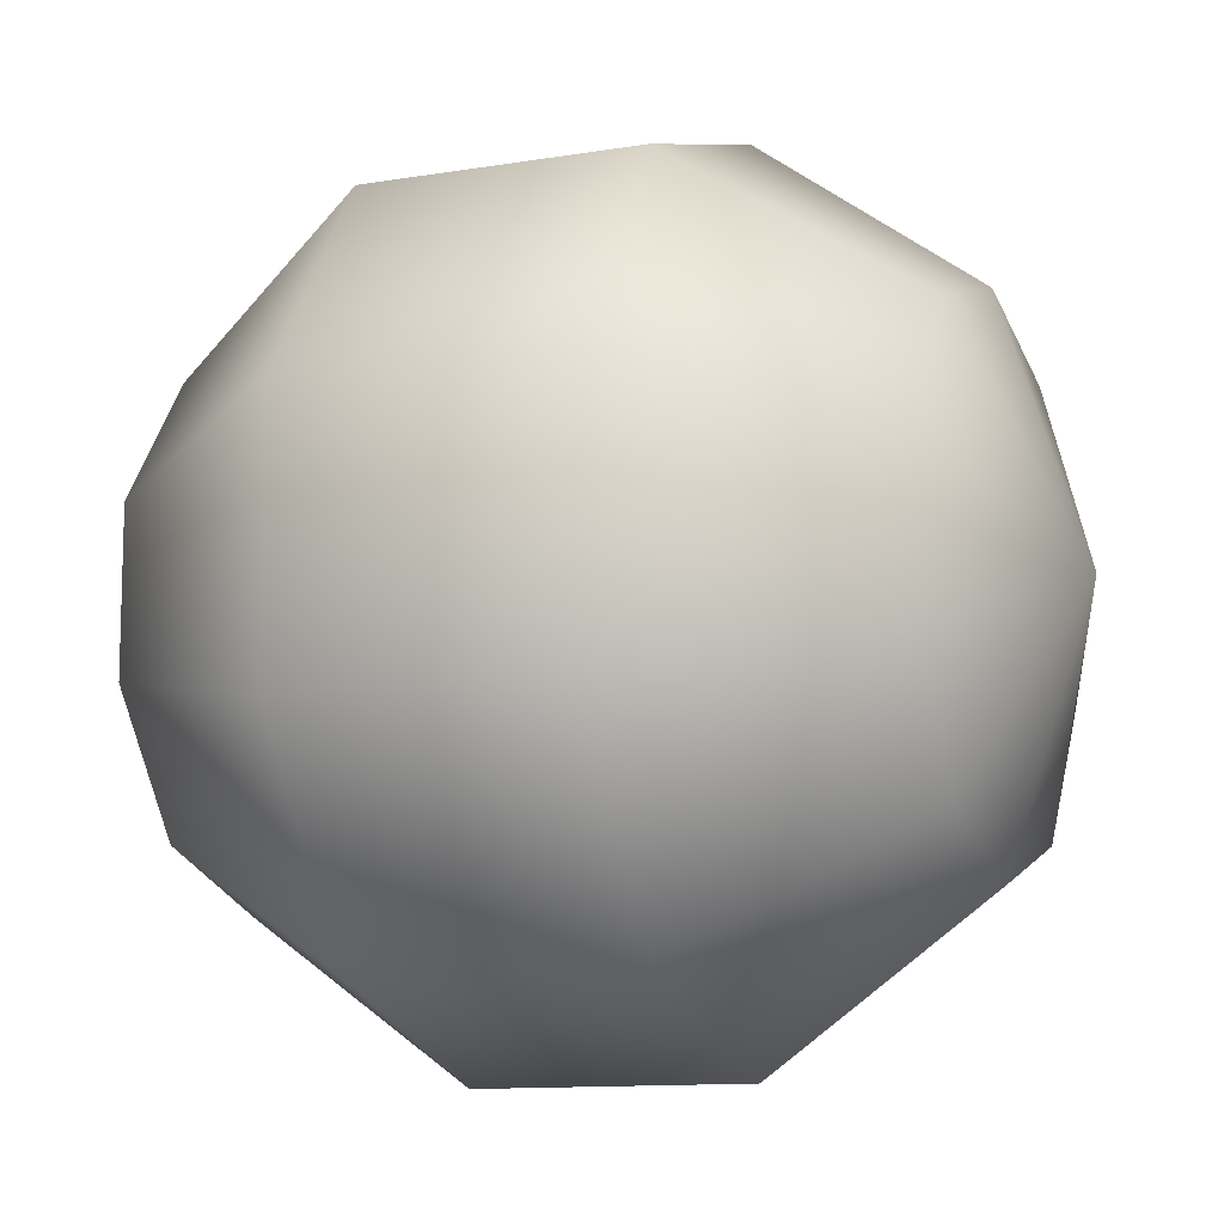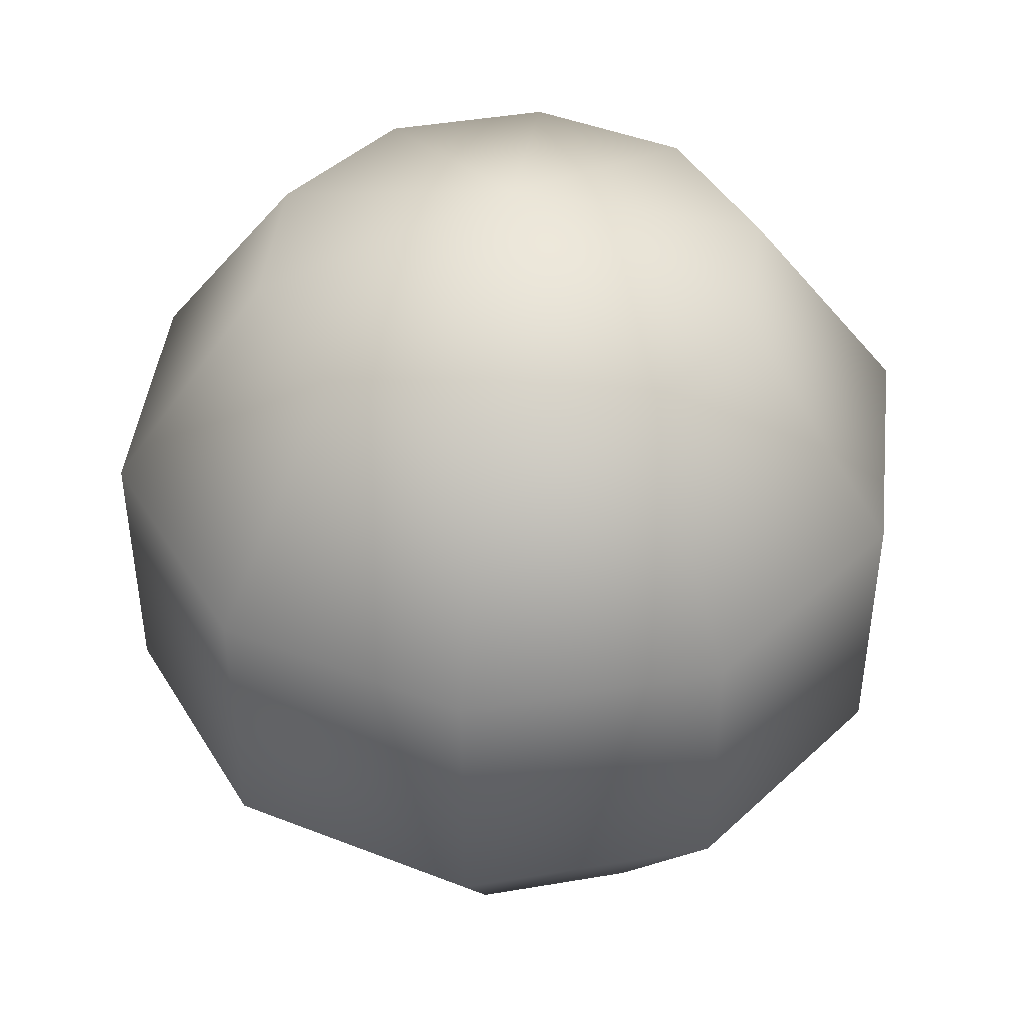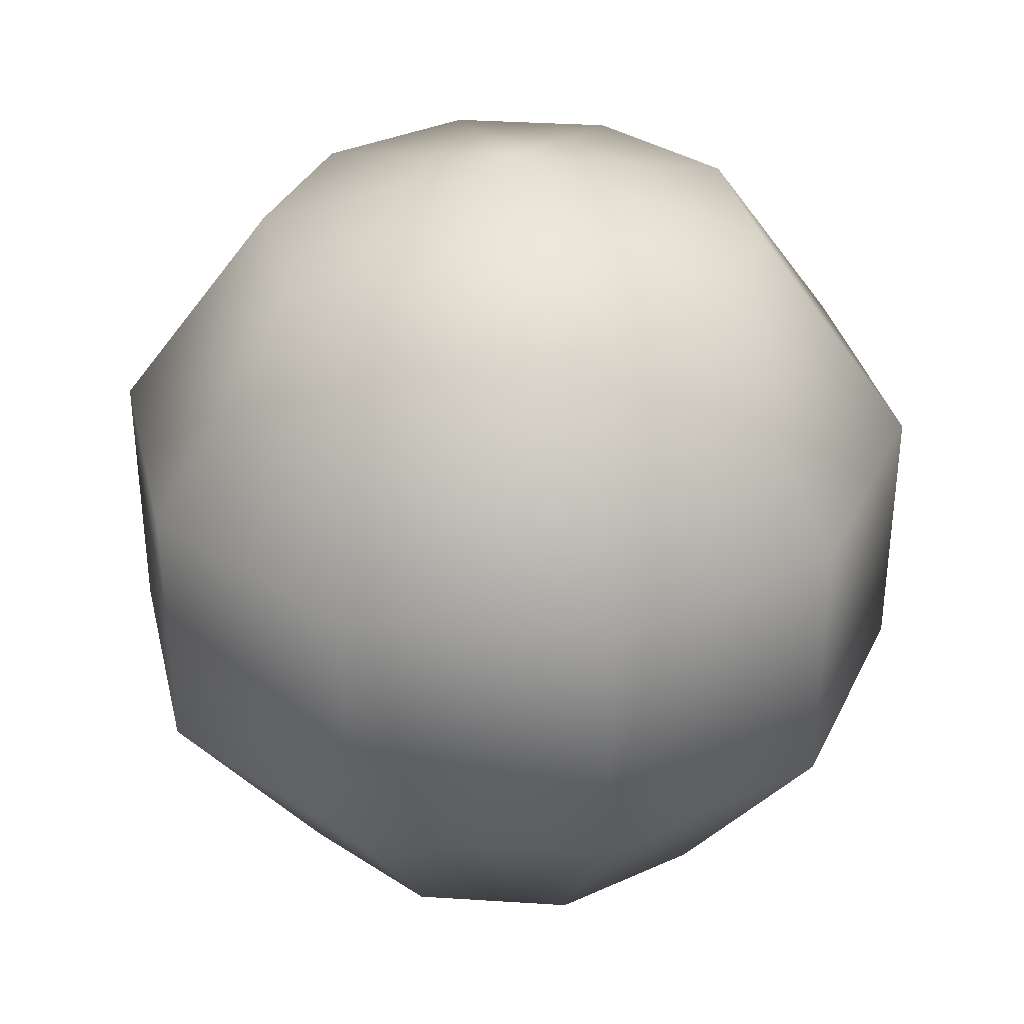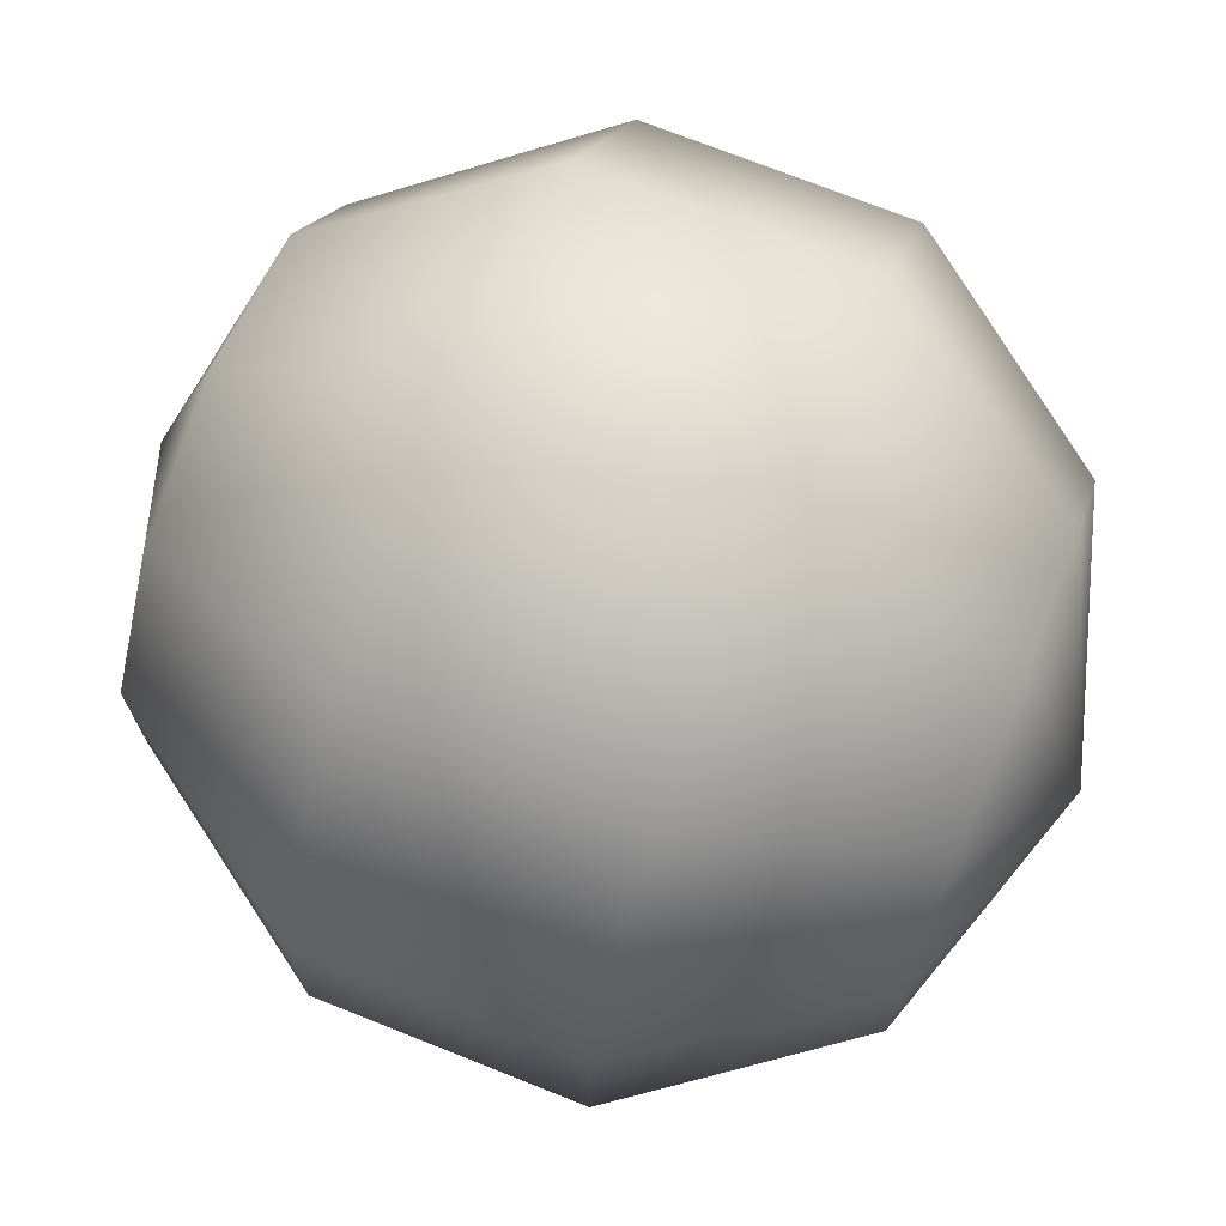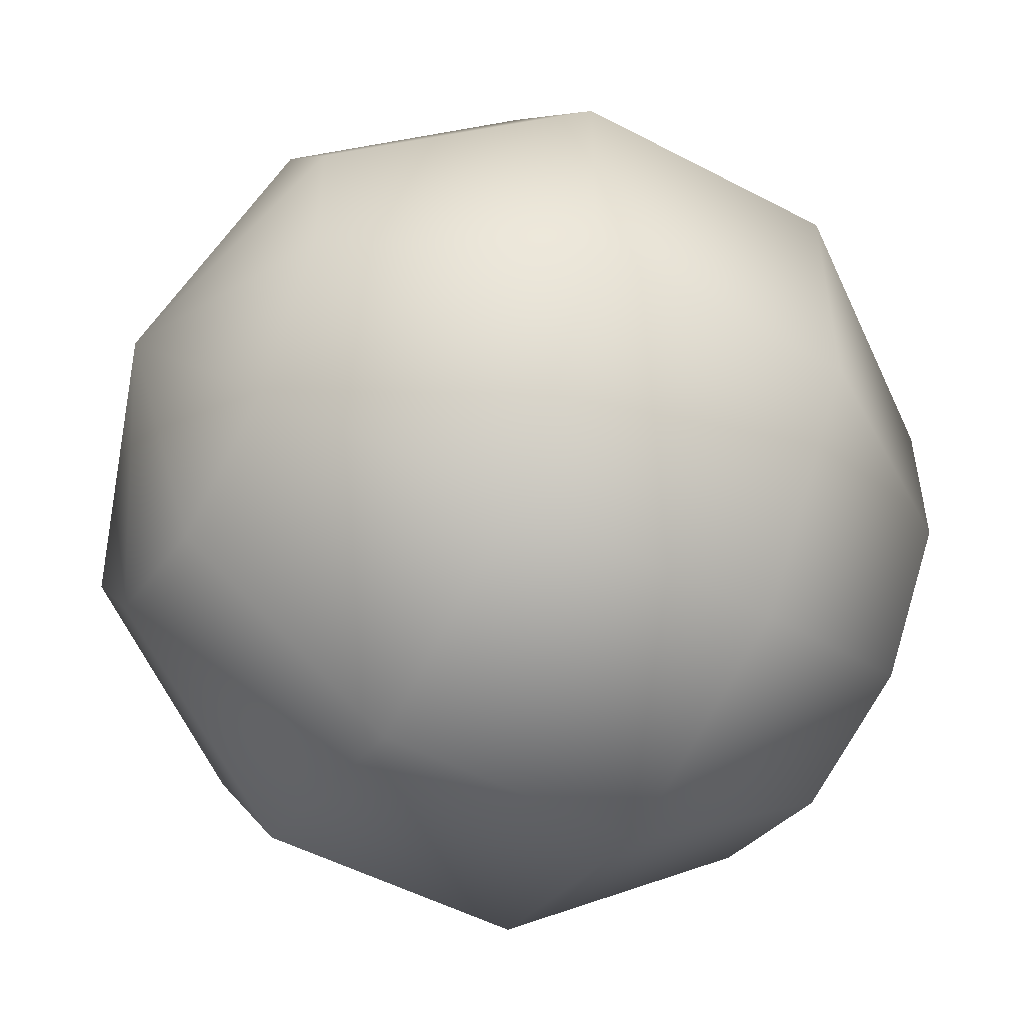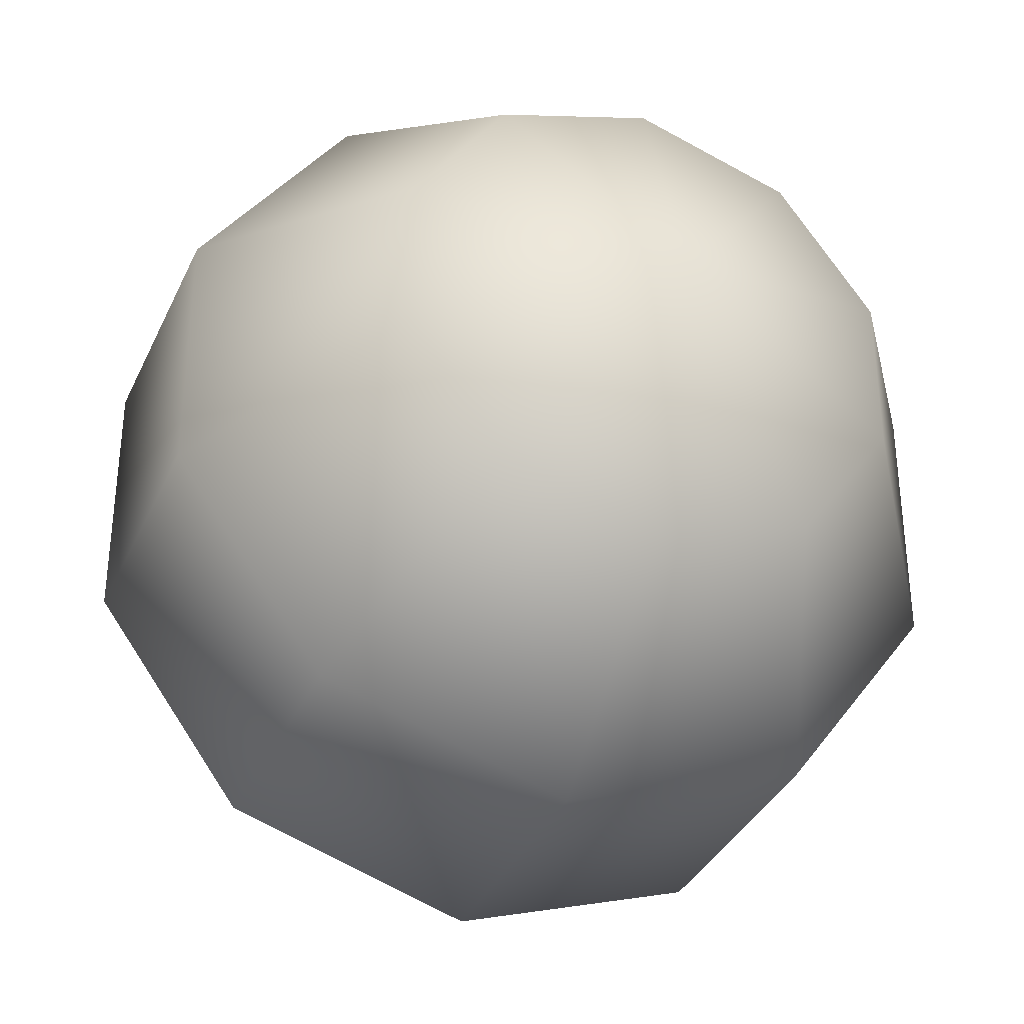
<metadata>
{"format":"obj","ext":"obj","renderer":"f3d","projection":"perspective","resolution":1024,"background":"white","views":[{"elev":-11.2,"azim":112.5,"up":"+Z"},{"elev":43.9,"azim":-29.3,"up":"+Y"},{"elev":34.8,"azim":58.9,"up":"+Y"},{"elev":72.6,"azim":111.7,"up":"+Z"},{"elev":-51.4,"azim":60.2,"up":"+Z"},{"elev":-35.1,"azim":157.9,"up":"+Z"}]}
</metadata>
<code>
v  -31.85 3 21.27
v  -31.85 2.427 19.51
v  -32.88 2.427 19.85
v  -33.52 2.427 20.73
v  -33.52 2.427 21.82
v  -32.88 2.427 22.7
v  -31.85 2.427 23.04
v  -30.81 2.427 22.7
v  -30.17 2.427 21.82
v  -30.17 2.427 20.73
v  -30.81 2.427 19.85
v  -31.85 0.9271 18.42
v  -33.52 0.9271 18.96
v  -34.56 0.9271 20.39
v  -34.56 0.9271 22.15
v  -33.52 0.9271 23.58
v  -31.85 0.9271 24.13
v  -30.17 0.9271 23.58
v  -29.13 0.9271 22.15
v  -29.13 0.9271 20.39
v  -30.17 0.9271 18.96
v  -31.85 -0.9271 18.42
v  -33.52 -0.9271 18.96
v  -34.56 -0.9271 20.39
v  -34.56 -0.9271 22.15
v  -33.52 -0.9271 23.58
v  -31.85 -0.9271 24.13
v  -30.17 -0.9271 23.58
v  -29.13 -0.9271 22.15
v  -29.13 -0.9271 20.39
v  -30.17 -0.9271 18.96
v  -31.85 -2.427 19.51
v  -32.88 -2.427 19.85
v  -33.52 -2.427 20.73
v  -33.52 -2.427 21.82
v  -32.88 -2.427 22.7
v  -31.85 -2.427 23.04
v  -30.81 -2.427 22.7
v  -30.17 -2.427 21.82
v  -30.17 -2.427 20.73
v  -30.81 -2.427 19.85
v  -31.85 -3 21.27
g Sphere01
f 1 2 3
f 1 3 4
f 1 4 5
f 1 5 6
f 1 6 7
f 1 7 8
f 1 8 9
f 1 9 10
f 1 10 11
f 1 11 2
f 2 12 13
f 2 13 3
f 3 13 14
f 3 14 4
f 4 14 15
f 4 15 5
f 5 15 16
f 5 16 6
f 6 16 17
f 6 17 7
f 7 17 18
f 7 18 8
f 8 18 19
f 8 19 9
f 9 19 20
f 9 20 10
f 10 20 21
f 10 21 11
f 11 21 12
f 11 12 2
f 12 22 23
f 12 23 13
f 13 23 24
f 13 24 14
f 14 24 25
f 14 25 15
f 15 25 26
f 15 26 16
f 16 26 27
f 16 27 17
f 17 27 28
f 17 28 18
f 18 28 29
f 18 29 19
f 19 29 30
f 19 30 20
f 20 30 31
f 20 31 21
f 21 31 22
f 21 22 12
f 22 32 33
f 22 33 23
f 23 33 34
f 23 34 24
f 24 34 35
f 24 35 25
f 25 35 36
f 25 36 26
f 26 36 37
f 26 37 27
f 27 37 38
f 27 38 28
f 28 38 39
f 28 39 29
f 29 39 40
f 29 40 30
f 30 40 41
f 30 41 31
f 31 41 32
f 31 32 22
f 42 33 32
f 42 34 33
f 42 35 34
f 42 36 35
f 42 37 36
f 42 38 37
f 42 39 38
f 42 40 39
f 42 41 40
f 42 32 41

</code>
